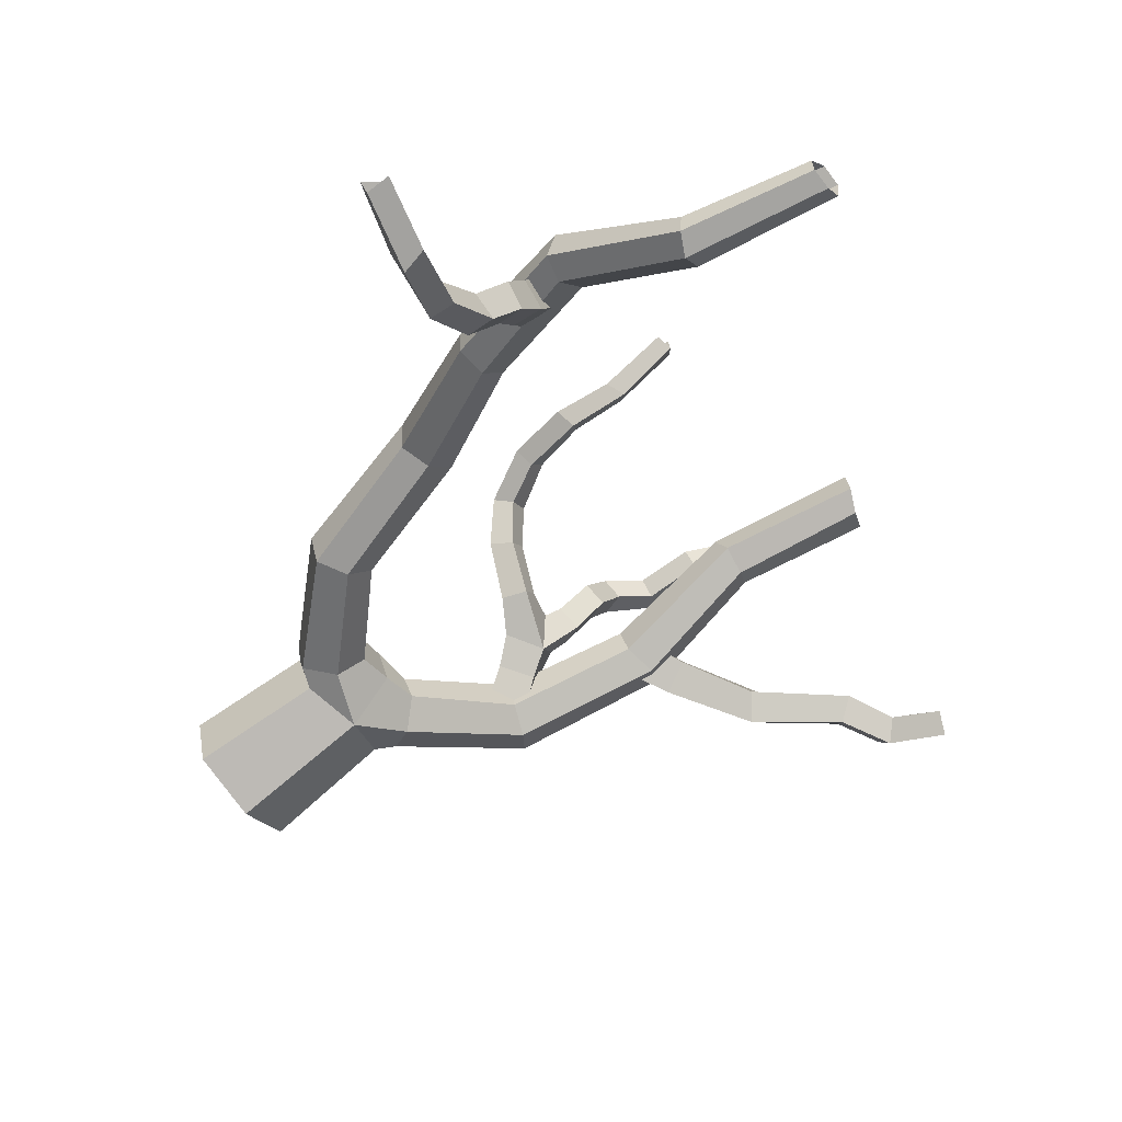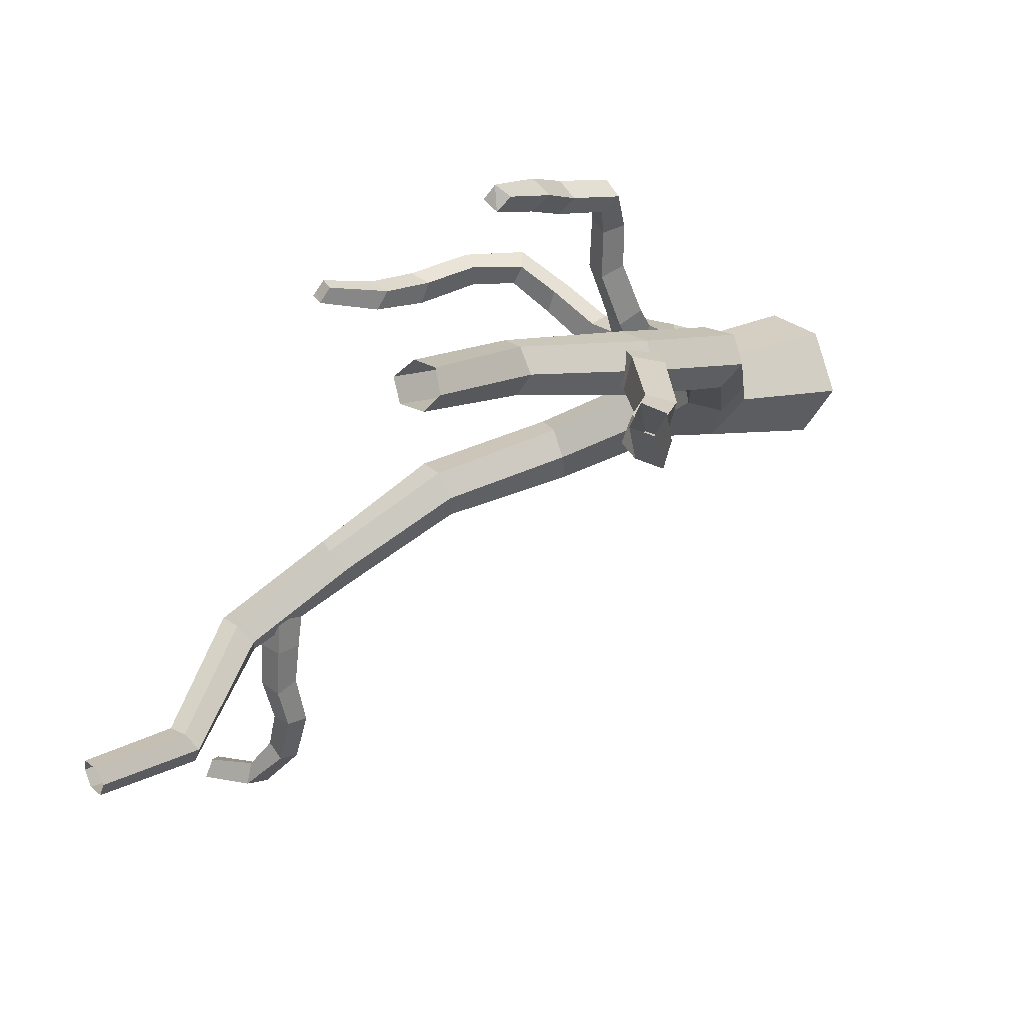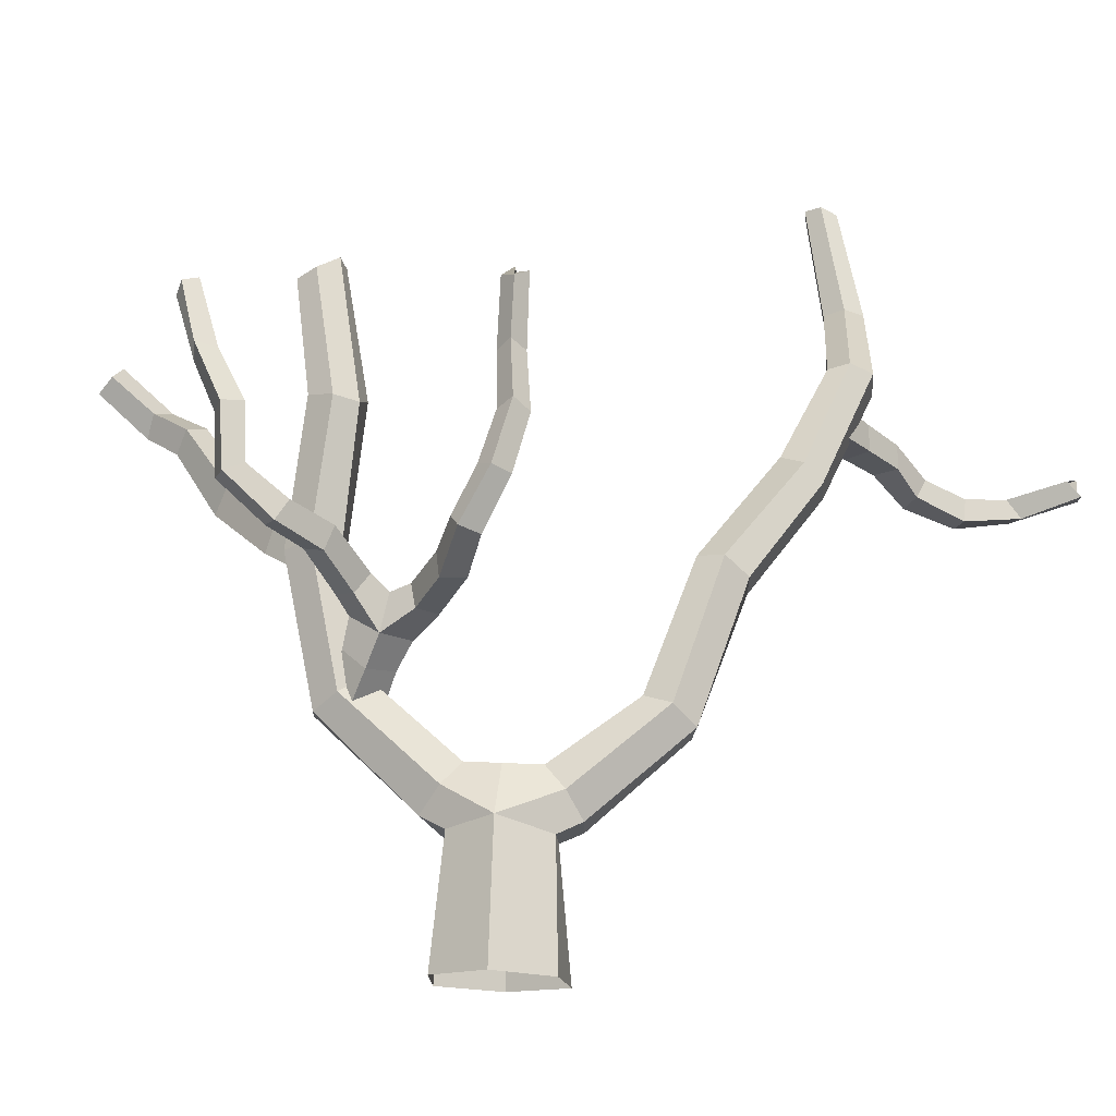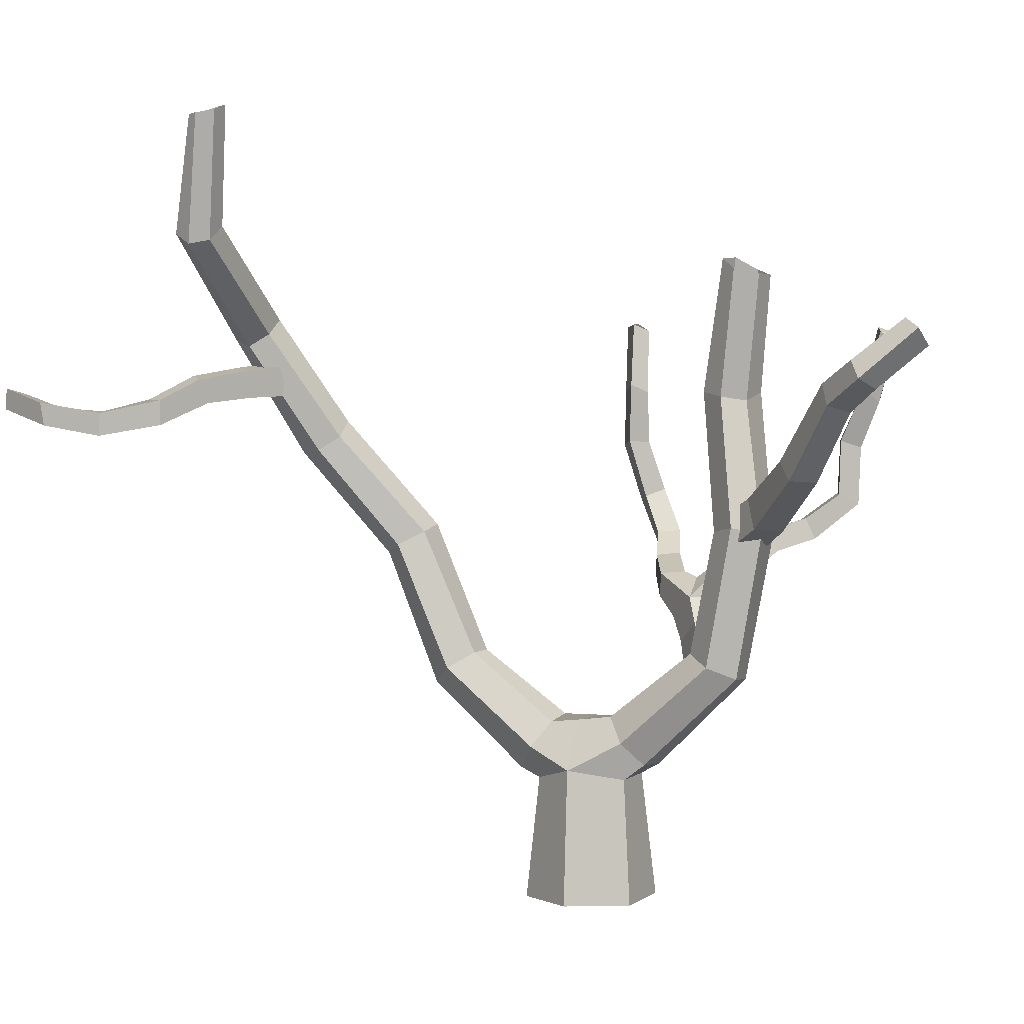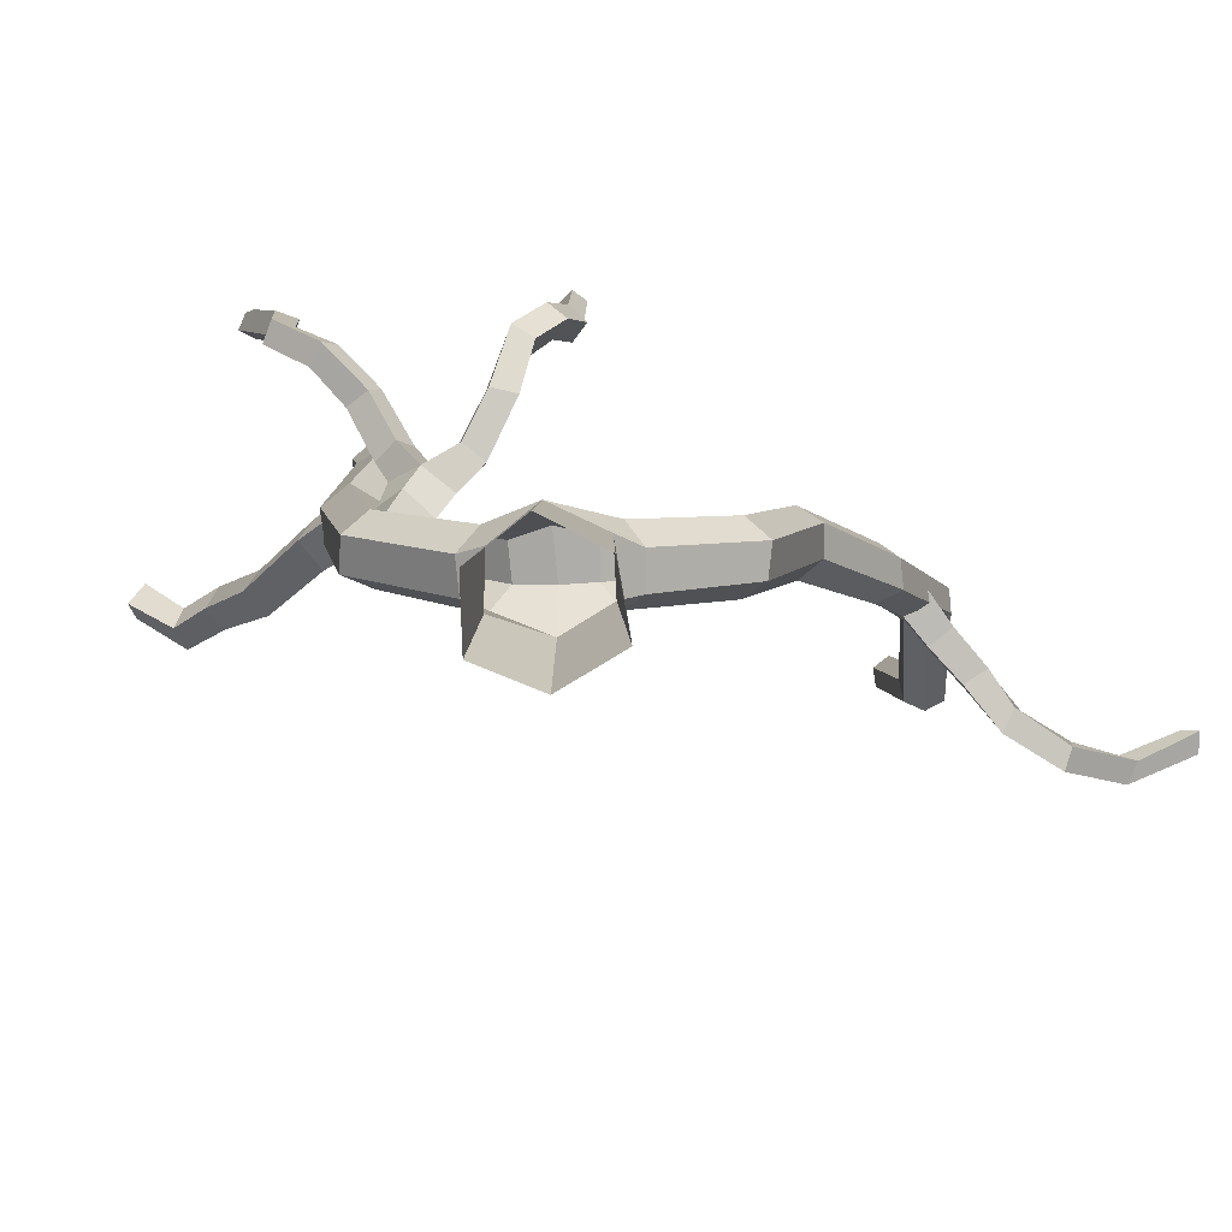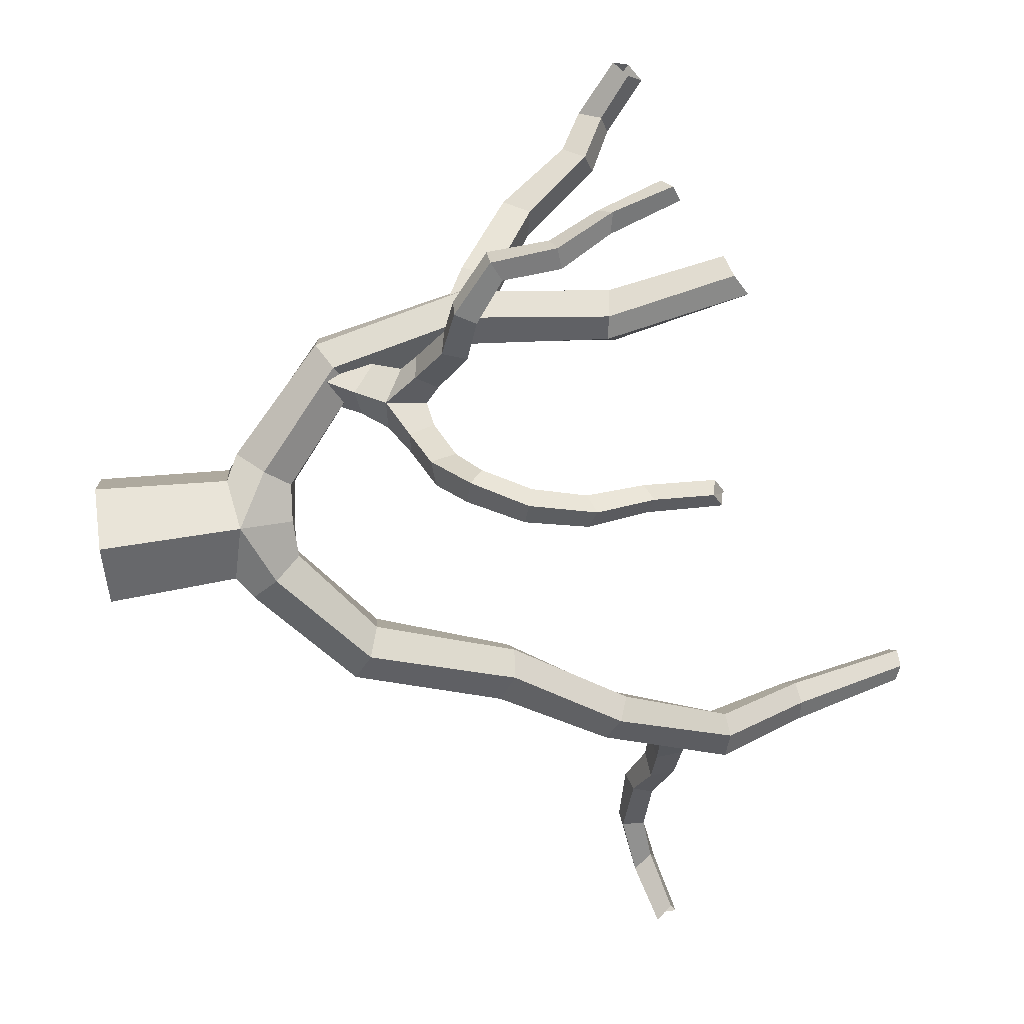
<metadata>
{"format":"obj","ext":"obj","renderer":"f3d","projection":"perspective","resolution":1024,"background":"white","views":[{"elev":-77.2,"azim":126.3,"up":"+Z"},{"elev":11.8,"azim":-130.6,"up":"+Z"},{"elev":-16.5,"azim":26.2,"up":"+Y"},{"elev":4.1,"azim":-128.7,"up":"+Y"},{"elev":-78.4,"azim":26.4,"up":"+Y"},{"elev":75.0,"azim":80.7,"up":"+Z"}]}
</metadata>
<code>
g default
v -0.2337 -0.01109 -0.6126
v -0.6818 0.007221 -0.1096
v -0.4036 0.00953 0.4965
v 0.2431 -0.003995 0.6372
v 0.6362 -0.02146 0.1023
v 0.4471 -0.0266 -0.5499
v 0.3505 1.564 -0.5755
v 0.2825 1.818 -0.351
v 0.4372 1.854 -0.03515
v 0.6787 1.601 0.04095
v 0.7466 1.348 -0.1835
v 0.592 1.312 -0.4994
v 1.154 2.345 -1.053
v 1.018 2.502 -0.7971
v 1.166 2.498 -0.5123
v 1.473 2.393 -0.4708
v 1.594 2.209 -0.7165
v 1.421 2.17 -0.9842
v 1.581 3.633 -1.374
v 1.416 3.77 -1.151
v 1.54 3.83 -0.8842
v 1.839 3.79 -0.8257
v 1.99 3.614 -1.031
v 1.856 3.529 -1.286
v 2.054 4.631 -2.054
v 1.928 4.77 -1.866
v 2.057 4.926 -1.674
v 2.313 4.825 -1.625
v 2.426 4.651 -1.789
v 2.33 4.59 -2.044
v 2.374 5.715 -2.693
v 2.202 5.841 -2.564
v 2.286 5.987 -2.374
v 2.531 5.999 -2.335
v 2.7 5.919 -2.5
v 2.616 5.767 -2.685
v 2.006 6.748 -3.646
v 1.866 6.785 -3.484
v 1.914 6.925 -3.305
v 2.143 6.947 -3.286
v 2.282 6.915 -3.451
v 2.215 6.848 -3.662
v 1.782 8.035 -3.692
v 1.662 8.066 -3.55
v 1.719 8.121 -3.38
v 1.906 8.12 -3.341
v 2.023 8.059 -3.476
v 1.968 8.029 -3.652
v -0.5924 1.671 -0.162
v -0.6937 1.437 0.07037
v -0.5676 1.412 0.3994
v -0.3178 1.655 0.4804
v -0.2165 1.889 0.248
v -0.3426 1.913 -0.08097
v -1.398 2.496 0.2712
v -1.578 2.377 0.5181
v -1.42 2.344 0.8008
v -1.14 2.485 0.8611
v -0.9791 2.643 0.6234
v -1.104 2.606 0.3245
v -1.644 3.92 0.3689
v -1.818 3.851 0.6269
v -1.701 3.831 0.9029
v -1.394 3.886 0.9679
v -1.22 3.847 0.7039
v -1.337 3.859 0.4274
v -1.375 5.219 0.4742
v -1.53 5.181 0.684
v -1.464 5.257 0.95
v -1.186 5.209 0.9779
v -1.031 5.175 0.7668
v -1.097 5.262 0.5036
v -1.554 6.499 0.4739
v -1.739 6.452 0.6449
v -1.654 6.436 0.8878
v -1.417 6.493 0.9393
v -1.262 6.616 0.7778
v -1.334 6.601 0.531
v -1.782 4.211 0.469
v -1.398 4.036 0.521
v -1.936 3.919 0.4028
v -1.555 3.708 0.4512
v -2.009 3.885 0.7299
v -1.637 3.671 0.81
v -1.855 4.177 0.7961
v -1.48 3.999 0.8798
v -2.401 4.614 0.297
v -2.629 4.439 0.1973
v -2.721 4.415 0.4865
v -2.552 4.658 0.5582
v -3.002 5.379 0.2534
v -3.163 5.179 0.1588
v -3.222 5.105 0.4152
v -3.061 5.306 0.5098
v -3.429 5.609 0.1976
v -3.609 5.44 0.112
v -3.607 5.337 0.3522
v -3.484 5.548 0.4456
v -3.769 6.006 0.5668
v -3.99 5.912 0.5081
v -3.958 5.743 0.6843
v -3.755 5.859 0.7637
v 2.56 5.492 -2.711
v 2.48 5.554 -2.217
v 2.58 5.21 -2.672
v 2.505 5.233 -2.186
v 2.303 5.183 -2.735
v 2.189 5.203 -2.245
v 2.283 5.465 -2.773
v 2.164 5.523 -2.277
v 2.679 5.41 -3.184
v 2.696 5.15 -3.135
v 2.433 5.134 -3.163
v 2.432 5.375 -3.275
v 2.797 5.173 -3.644
v 2.75 4.965 -3.504
v 2.556 4.916 -3.661
v 2.544 5.17 -3.675
v 3.07 5.05 -4.037
v 3.056 4.817 -4.013
v 2.897 4.808 -4.185
v 2.884 5.041 -4.178
v 3.395 5.087 -4.344
v 3.52 4.892 -4.408
v 3.342 4.909 -4.568
v 3.4 5.142 -4.578
v 3.994 5.216 -4.418
v 4.124 5.046 -4.447
v 4.028 5.06 -4.64
v 4.033 5.276 -4.622
v -0.1617 1.373 -0.5093
v -0.5618 1.284 -0.08659
v -0.3181 1.279 0.3727
v 0.2152 1.35 0.4843
v 0.5873 1.212 0.04629
v 0.3805 1.227 -0.4316
v -0.0215 1.861 -0.2334
v 0.1445 1.851 0.2042
g polySurface8 Lowpoly_tree_sample:Default
f 7 8 14 13
f 9 15 14 8
f 10 16 15 9
f 11 17 16 10
f 11 12 18 17
f 12 7 13 18
f 13 14 20 19
f 21 20 14 15
f 16 22 21 15
f 16 17 23 22
f 17 18 24 23
f 18 13 19 24
f 20 26 25 19
f 21 27 26 20
f 21 22 28 27
f 22 23 29 28
f 24 30 29 23
f 24 19 25 30
f 26 32 31 25
f 26 27 33 32
f 28 34 33 27
f 29 35 34 28
f 29 30 36 35
f 30 25 31 36
f 31 32 38 37
f 33 39 38 32
f 34 40 39 33
f 35 41 40 34
f 36 42 41 35
f 36 31 37 42
f 37 38 44 43
f 38 39 45 44
f 39 40 46 45
f 40 41 47 46
f 42 48 47 41
f 37 43 48 42
f 50 56 55 49
f 50 51 57 56
f 51 52 58 57
f 52 53 59 58
f 54 60 59 53
f 49 55 60 54
f 62 61 55 56
f 57 63 62 56
f 63 57 58 64
f 64 58 59 65
f 60 66 65 59
f 55 61 66 60
f 62 68 67 61
f 63 69 68 62
f 63 64 70 69
f 64 65 71 70
f 66 72 71 65
f 66 61 67 72
f 73 67 68 74
f 68 69 75 74
f 70 76 75 69
f 77 76 70 71
f 71 72 78 77
f 72 67 73 78
f 82 81 79 80
f 82 84 83 81
f 84 86 85 83
f 80 79 85 86
f 92 96 95 91
f 92 93 97 96
f 94 98 97 93
f 91 95 98 94
f 96 100 99 95
f 96 97 101 100
f 97 98 102 101
f 95 99 102 98
f 104 106 105 103
f 108 107 105 106
f 110 109 107 108
f 110 104 103 109
f 103 105 112 111
f 105 107 113 112
f 109 114 113 107
f 109 103 111 114
f 111 112 116 115
f 113 117 116 112
f 113 114 118 117
f 111 115 118 114
f 116 120 119 115
f 117 121 120 116
f 117 118 122 121
f 122 118 115 119
f 120 124 123 119
f 124 120 121 125
f 122 126 125 121
f 122 119 123 126
f 124 128 127 123
f 129 128 124 125
f 125 126 130 129
f 126 123 127 130
f 1 2 132 131
f 2 3 133 132
f 4 134 133 3
f 4 5 135 134
f 6 136 135 5
f 1 131 136 6
f 131 137 8 7
f 138 9 8 137
f 134 10 9 138
f 134 135 11 10
f 135 136 12 11
f 131 7 12 136
f 131 132 50 49
f 133 51 50 132
f 52 51 133 134
f 134 138 53 52
f 137 54 53 138
f 131 49 54 137
f 93 89 90 94
f 88 89 93 92
f 91 94 90 87
f 88 92 91 87
f 83 85 90 89
f 83 89 88 81
f 79 87 90 85
f 79 81 88 87
g default
v -1.017 2.908 0.4657
v -1.281 2.578 0.3056
v -1.133 2.87 0.8069
v -1.415 2.528 0.6806
v -0.853 2.651 0.8765
v -1.113 2.274 0.7544
v -0.7368 2.688 0.5353
v -0.9793 2.324 0.3795
v -0.2895 3.35 0.6578
v -0.3983 3.363 0.8969
v -0.3243 3.116 0.9498
v -0.2155 3.103 0.7107
v 0.139 3.495 0.9816
v 0.01331 3.516 1.199
v 0.05956 3.27 1.231
v 0.2527 3.288 1.07
v 0.4337 3.71 1.267
v 0.2828 3.728 1.448
v 0.4246 3.596 1.582
v 0.5495 3.544 1.388
v 0.6325 4.085 1.266
v 0.5419 4.159 1.456
v 0.728 4.099 1.564
v 0.826 4.046 1.371
v 0.7303 4.689 1.114
v 0.6506 4.665 1.324
v 0.8514 4.729 1.408
v 0.9251 4.634 1.215
v 0.689 5.294 1.098
v 0.626 5.211 1.282
v 0.8063 5.281 1.369
v 0.8657 5.209 1.179
v -0.9608 3.505 0.9544
v -1.047 3.297 1.093
v -0.8032 3.25 1.182
v -0.7173 3.457 1.043
v -1.008 3.797 1.461
v -1.091 3.587 1.567
v -0.8543 3.528 1.617
v -0.7831 3.76 1.56
v -1.151 3.916 1.916
v -1.222 3.702 1.983
v -1.039 3.686 2.13
v -0.9517 3.882 2.035
v -1.402 4.166 2.152
v -1.535 4.072 2.303
v -1.371 4.081 2.454
v -1.237 4.173 2.301
v -1.413 4.731 2.163
v -1.549 4.66 2.32
v -1.404 4.712 2.475
v -1.255 4.727 2.315
v -1.663 5.284 2.236
v -1.739 5.135 2.384
v -1.647 5.268 2.538
v -1.499 5.224 2.377
v 0.8267 5.949 1.322
v -1.829 5.865 2.401
v -0.5267 2.923 0.6182
v -0.8541 3.151 0.5452
v -1.004 3.133 0.9181
v -0.6781 2.937 0.9466
v -0.6441 3.326 0.8414
v -1.847 5.868 2.28
v -1.929 5.771 2.416
v -1.811 5.859 2.522
v 0.7045 5.873 1.362
v 0.8641 5.832 1.419
v -1.716 5.915 2.385
v 0.775 5.942 1.208
v 0.9353 5.908 1.266
g Lowpoly_tree_sample:Default polySurface1
f 142 141 139 140
f 144 143 141 142
f 144 146 145 143
f 146 140 139 145
f 147 148 152 151
f 148 149 153 152
f 150 154 153 149
f 150 147 151 154
f 151 152 156 155
f 153 157 156 152
f 153 154 158 157
f 154 151 155 158
f 160 159 155 156
f 161 160 156 157
f 161 157 158 162
f 162 158 155 159
f 159 160 164 163
f 161 165 164 160
f 165 161 162 166
f 163 166 162 159
f 163 164 168 167
f 165 169 168 164
f 166 170 169 165
f 163 167 170 166
f 171 172 176 175
f 172 173 177 176
f 174 178 177 173
f 174 171 175 178
f 175 176 180 179
f 177 181 180 176
f 177 178 182 181
f 178 175 179 182
f 180 184 183 179
f 181 185 184 180
f 181 182 186 185
f 182 179 183 186
f 188 187 183 184
f 189 188 184 185
f 189 185 186 190
f 183 187 190 186
f 191 187 188 192
f 189 193 192 188
f 189 190 194 193
f 187 191 194 190
f 199 198 139 141
f 200 199 141 143
f 197 200 143 145
f 197 145 139 198
f 147 198 201 148
f 200 149 148 201
f 200 197 150 149
f 198 147 150 197
f 167 168 205 208
f 168 169 206 205
f 170 209 206 169
f 170 167 208 209
f 198 199 172 171
f 200 173 172 199
f 200 201 174 173
f 198 171 174 201
f 192 203 202 191
f 203 192 193 204
f 194 207 204 193
f 207 194 191 202
f 205 206 195 208
f 206 209 208
f 206 208 195
f 203 204 196 202
f 204 207 202
f 204 202 196

</code>
